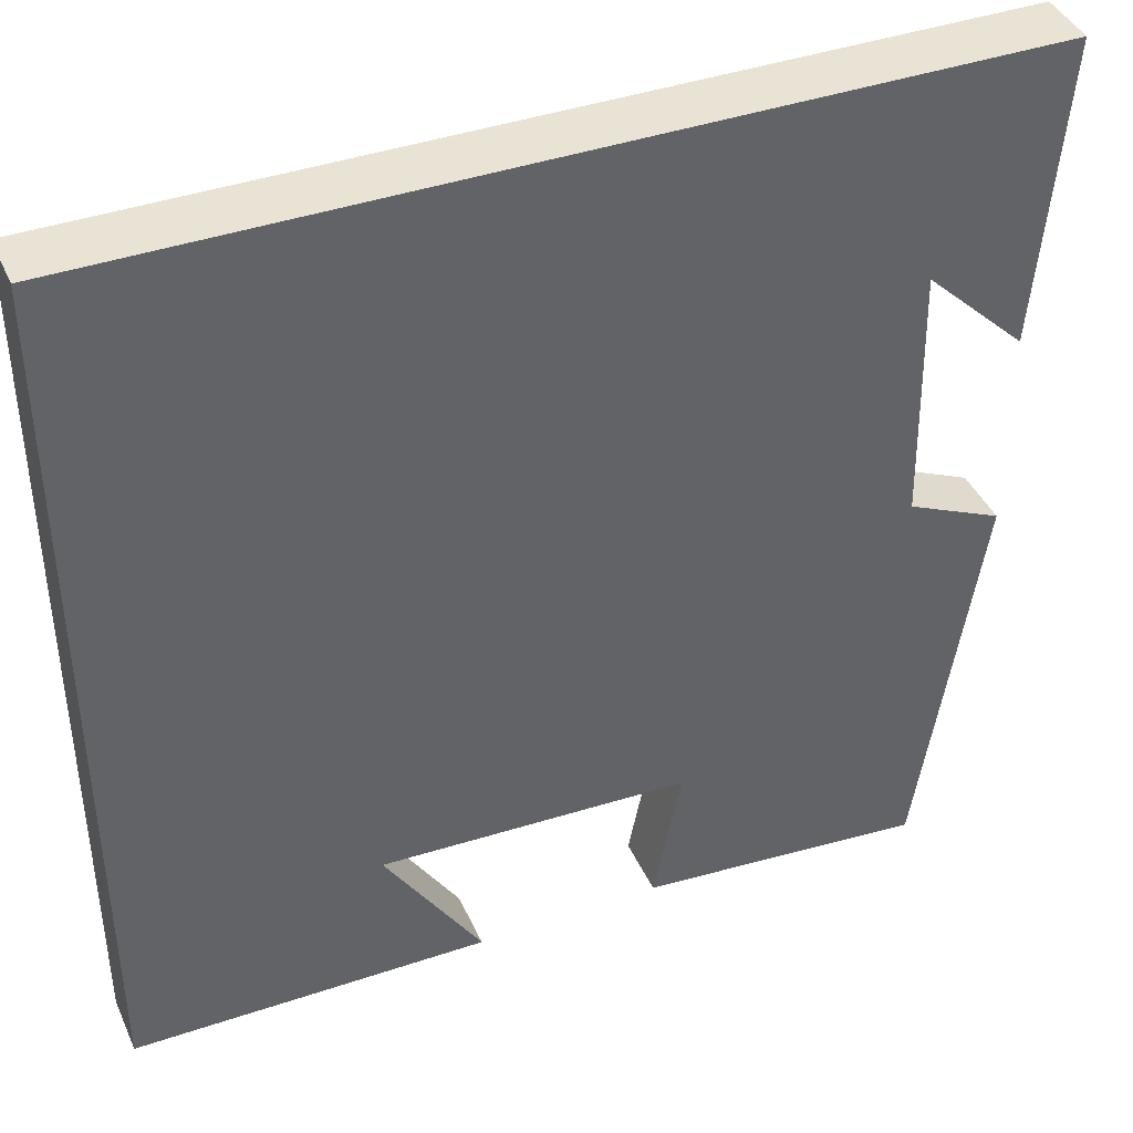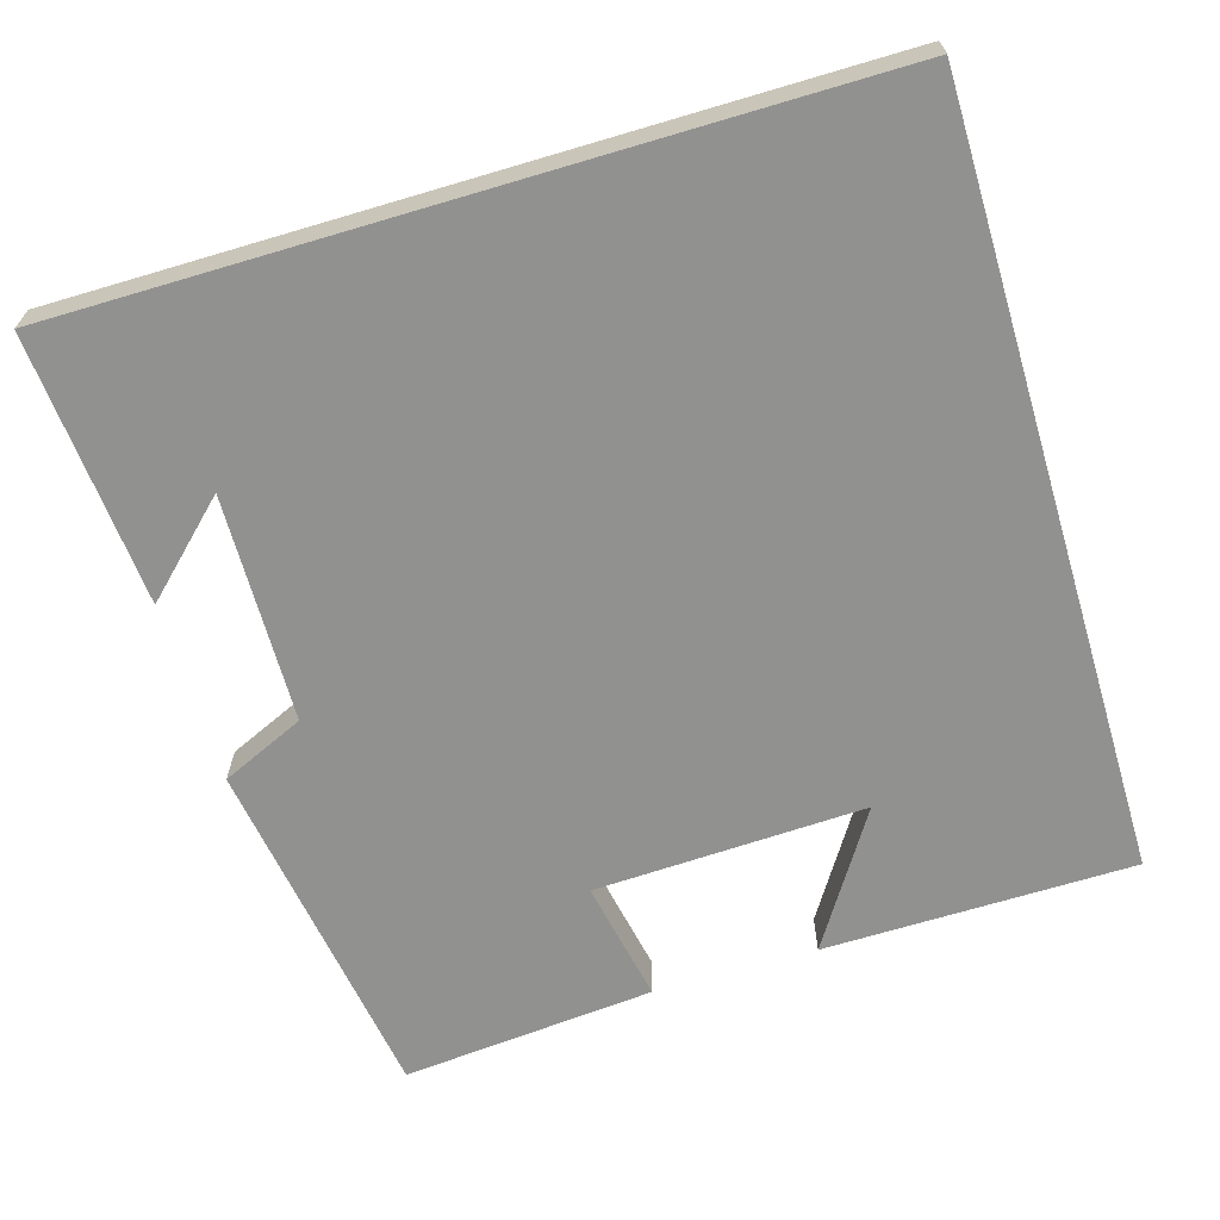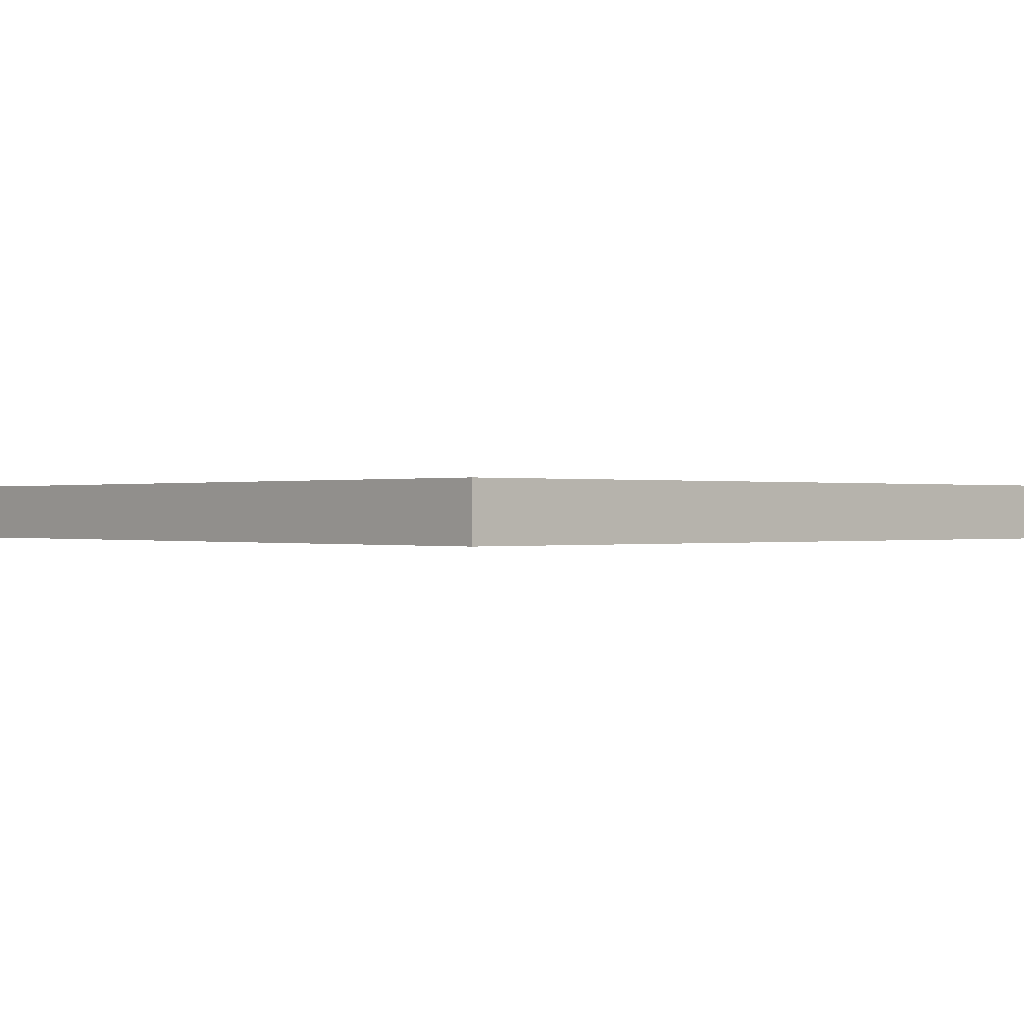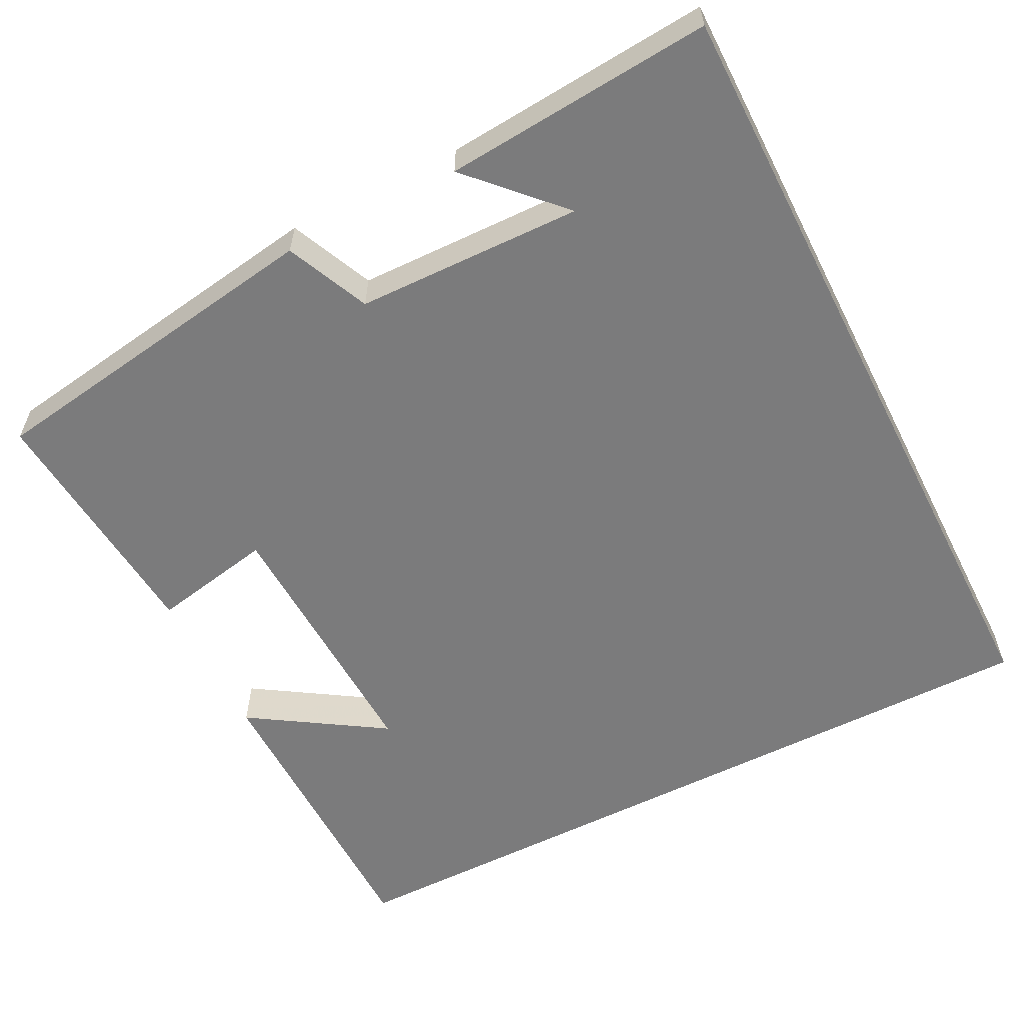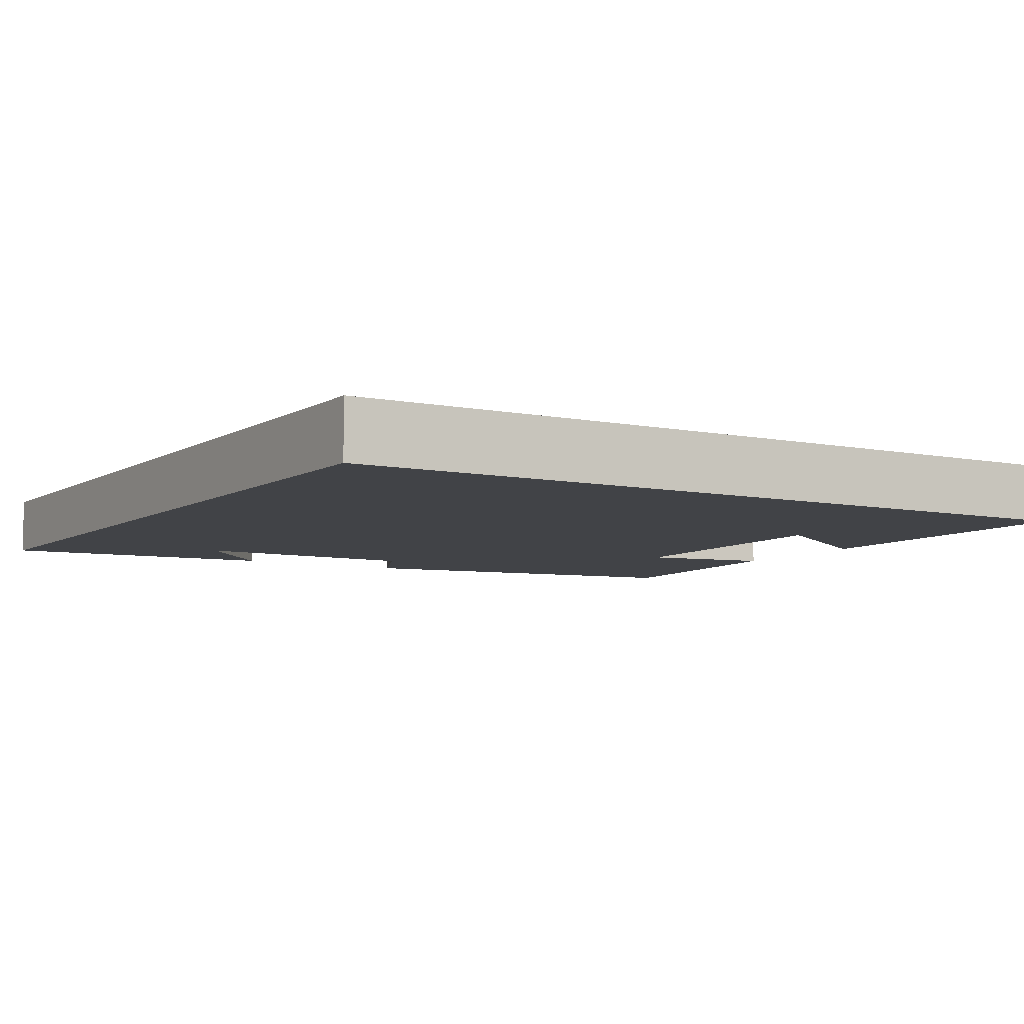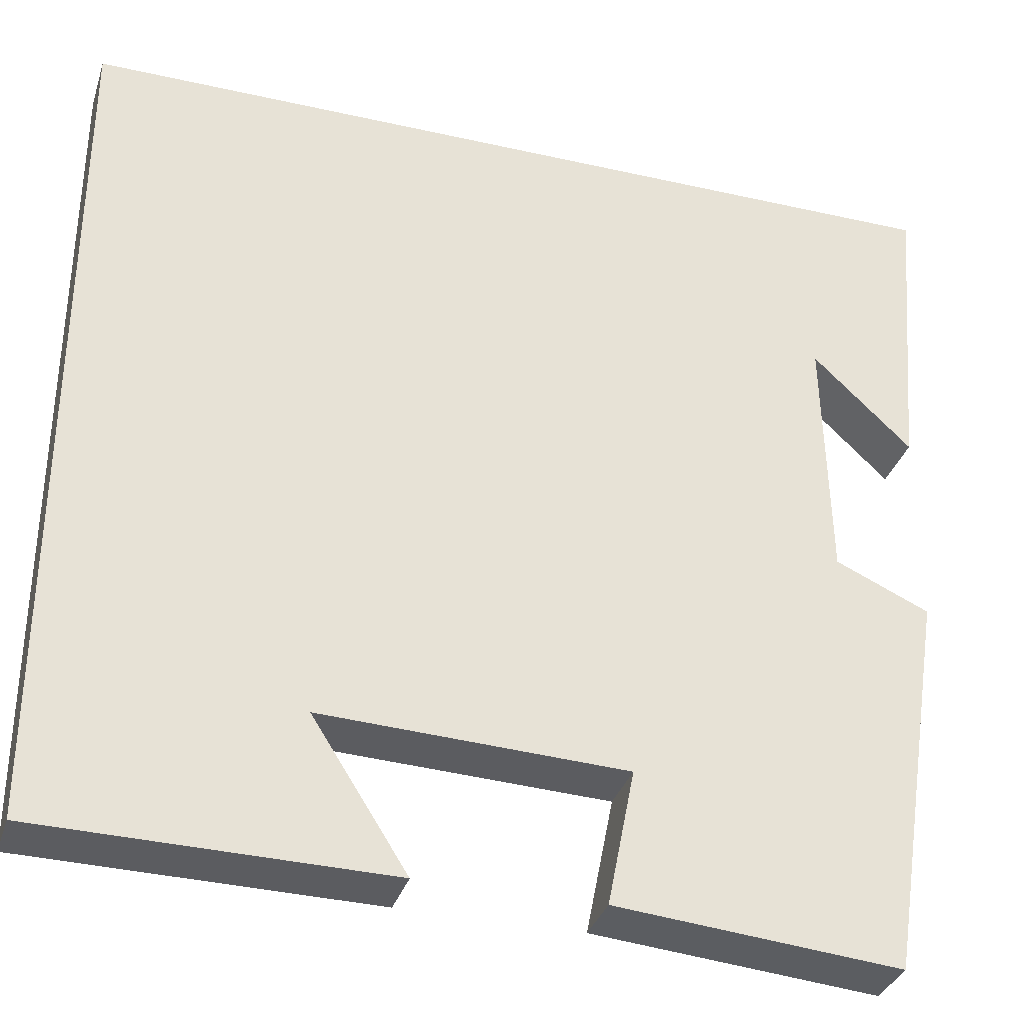
<metadata>
{"format":"obj","ext":"obj","renderer":"f3d","projection":"perspective","resolution":1024,"background":"white","views":[{"elev":41.2,"azim":157.2,"up":"+Z"},{"elev":-66.0,"azim":16.6,"up":"+Y"},{"elev":0.0,"azim":48.2,"up":"+Y"},{"elev":-58.5,"azim":-63.1,"up":"+Y"},{"elev":-6.9,"azim":58.7,"up":"+Y"},{"elev":-34.3,"azim":163.1,"up":"+Z"}]}
</metadata>
<code>
v 0.5 0.07 0.5
v 0.5 0.07 -0.495
v 0.102 0.07 -0.5
v 0.211 0.07 -0.329
v -0.137 0.07 -0.343
v -0.106 0.07 -0.5
v -0.43 0.07 -0.529
v -0.5 0.07 -0.079
v -0.393 0.07 -0.031
v -0.387 0.07 0.261
v -0.5 0.07 0.153
v -0.529 0.07 0.5
v 0.5 0 0.5
v 0.5 0 -0.495
v 0.102 0 -0.5
v 0.211 0 -0.329
v -0.137 0 -0.343
v -0.106 0 -0.5
v -0.43 0 -0.529
v -0.5 0 -0.079
v -0.393 0 -0.031
v -0.387 0 0.261
v -0.5 0 0.153
v -0.529 0 0.5
f 10 11 12
f 10 12 1 2
f 6 7 8 9
f 5 6 9 10
f 4 5 10
f 2 3 4
f 2 4 10
f 24 23 22
f 14 13 24 22
f 21 20 19 18
f 22 21 18 17
f 22 17 16
f 16 15 14
f 22 16 14
f 1 13 14 2
f 2 14 15 3
f 3 15 16 4
f 4 16 17 5
f 5 17 18 6
f 6 18 19 7
f 7 19 20 8
f 8 20 21 9
f 9 21 22 10
f 10 22 23 11
f 11 23 24 12
f 12 24 13 1

</code>
